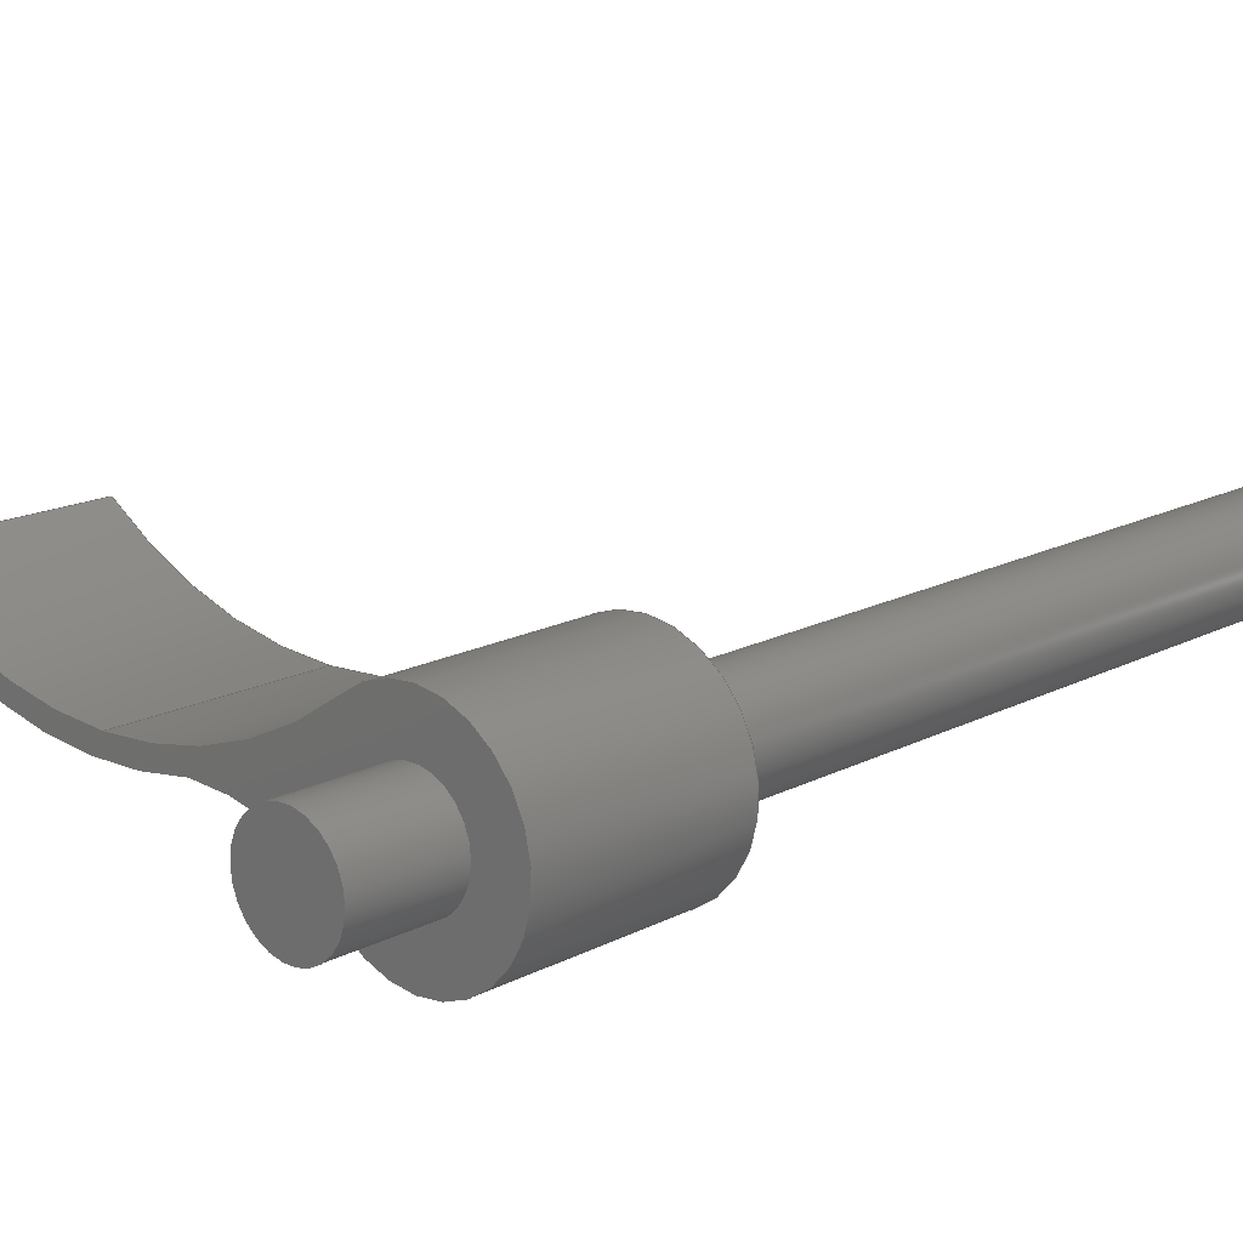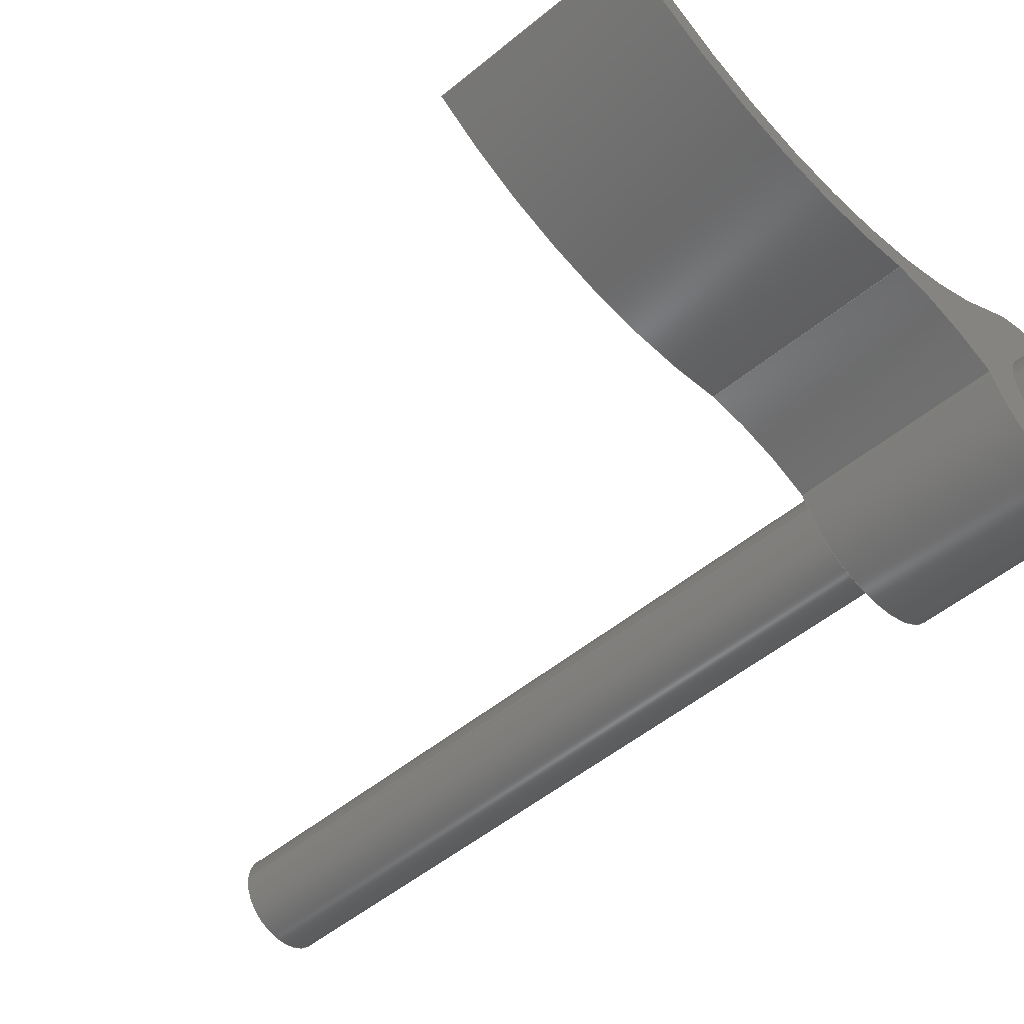
<metadata>
{"format":"step","ext":"step","renderer":"f3d","projection":"perspective","resolution":1024,"background":"white","views":[{"elev":16.6,"azim":43.5,"up":"+Y"},{"elev":-50.1,"azim":-47.6,"up":"+Y"}]}
</metadata>
<code>
ISO-10303-21;
DATA;
#1=MECHANICAL_DESIGN_GEOMETRIC_PRESENTATION_REPRESENTATION('',(#4),#373);
#2=SHAPE_REPRESENTATION_RELATIONSHIP('SRR','None',#380,#3);
#3=ADVANCED_BREP_SHAPE_REPRESENTATION('',(#5),#372);
#4=STYLED_ITEM('',(#389),#5);
#5=MANIFOLD_SOLID_BREP('Body1',#201);
#6=FACE_BOUND('',#32,.T.);
#7=FACE_BOUND('',#41,.T.);
#8=PLANE('',#221);
#9=PLANE('',#222);
#10=PLANE('',#223);
#11=PLANE('',#237);
#12=PLANE('',#240);
#13=PLANE('',#241);
#14=FACE_OUTER_BOUND('',#27,.T.);
#15=FACE_OUTER_BOUND('',#28,.T.);
#16=FACE_OUTER_BOUND('',#29,.T.);
#17=FACE_OUTER_BOUND('',#30,.T.);
#18=FACE_OUTER_BOUND('',#31,.T.);
#19=FACE_OUTER_BOUND('',#33,.T.);
#20=FACE_OUTER_BOUND('',#34,.T.);
#21=FACE_OUTER_BOUND('',#35,.T.);
#22=FACE_OUTER_BOUND('',#36,.T.);
#23=FACE_OUTER_BOUND('',#37,.T.);
#24=FACE_OUTER_BOUND('',#38,.T.);
#25=FACE_OUTER_BOUND('',#39,.T.);
#26=FACE_OUTER_BOUND('',#40,.T.);
#27=EDGE_LOOP('',(#127,#128,#129,#130));
#28=EDGE_LOOP('',(#131,#132,#133,#134));
#29=EDGE_LOOP('',(#135));
#30=EDGE_LOOP('',(#136));
#31=EDGE_LOOP('',(#137,#138,#139,#140,#141,#142,#143));
#32=EDGE_LOOP('',(#144));
#33=EDGE_LOOP('',(#145,#146,#147,#148));
#34=EDGE_LOOP('',(#149,#150,#151,#152));
#35=EDGE_LOOP('',(#153,#154,#155,#156));
#36=EDGE_LOOP('',(#157,#158,#159,#160));
#37=EDGE_LOOP('',(#161,#162,#163,#164));
#38=EDGE_LOOP('',(#165,#166,#167,#168));
#39=EDGE_LOOP('',(#169,#170,#171,#172));
#40=EDGE_LOOP('',(#173,#174,#175,#176,#177,#178,#179));
#41=EDGE_LOOP('',(#180));
#42=LINE('',#316,#55);
#43=LINE('',#322,#56);
#44=LINE('',#329,#57);
#45=LINE('',#339,#58);
#46=LINE('',#343,#59);
#47=LINE('',#346,#60);
#48=LINE('',#350,#61);
#49=LINE('',#354,#62);
#50=LINE('',#358,#63);
#51=LINE('',#361,#64);
#52=LINE('',#362,#65);
#53=LINE('',#366,#66);
#54=LINE('',#368,#67);
#55=VECTOR('',#248,0.25);
#56=VECTOR('',#255,0.25);
#57=VECTOR('',#264,1);
#58=VECTOR('',#273,1);
#59=VECTOR('',#278,1);
#60=VECTOR('',#281,1);
#61=VECTOR('',#286,1);
#62=VECTOR('',#291,1);
#63=VECTOR('',#296,1);
#64=VECTOR('',#299,1);
#65=VECTOR('',#300,1);
#66=VECTOR('',#305,1);
#67=VECTOR('',#308,1);
#68=CIRCLE('',#216,0.25);
#69=CIRCLE('',#217,0.25);
#70=CIRCLE('',#219,0.25);
#71=CIRCLE('',#220,0.25);
#72=CIRCLE('',#224,2.001);
#73=CIRCLE('',#225,0.5);
#74=CIRCLE('',#226,1.299);
#75=CIRCLE('',#227,2.101);
#76=CIRCLE('',#228,2.001);
#77=CIRCLE('',#230,2.001);
#78=CIRCLE('',#232,0.5);
#79=CIRCLE('',#234,1.299);
#80=CIRCLE('',#236,2.101);
#81=CIRCLE('',#239,2.001);
#82=VERTEX_POINT('',#313);
#83=VERTEX_POINT('',#315);
#84=VERTEX_POINT('',#319);
#85=VERTEX_POINT('',#321);
#86=VERTEX_POINT('',#327);
#87=VERTEX_POINT('',#328);
#88=VERTEX_POINT('',#330);
#89=VERTEX_POINT('',#332);
#90=VERTEX_POINT('',#334);
#91=VERTEX_POINT('',#336);
#92=VERTEX_POINT('',#338);
#93=VERTEX_POINT('',#342);
#94=VERTEX_POINT('',#344);
#95=VERTEX_POINT('',#348);
#96=VERTEX_POINT('',#352);
#97=VERTEX_POINT('',#356);
#98=VERTEX_POINT('',#360);
#99=VERTEX_POINT('',#364);
#100=EDGE_CURVE('',#82,#82,#68,.T.);
#101=EDGE_CURVE('',#82,#83,#42,.T.);
#102=EDGE_CURVE('',#83,#83,#69,.T.);
#103=EDGE_CURVE('',#84,#84,#70,.T.);
#104=EDGE_CURVE('',#84,#85,#43,.T.);
#105=EDGE_CURVE('',#85,#85,#71,.T.);
#106=EDGE_CURVE('',#86,#87,#44,.T.);
#107=EDGE_CURVE('',#87,#88,#72,.T.);
#108=EDGE_CURVE('',#88,#89,#73,.T.);
#109=EDGE_CURVE('',#89,#90,#74,.T.);
#110=EDGE_CURVE('',#90,#91,#75,.T.);
#111=EDGE_CURVE('',#91,#92,#45,.T.);
#112=EDGE_CURVE('',#92,#86,#76,.T.);
#113=EDGE_CURVE('',#93,#87,#46,.T.);
#114=EDGE_CURVE('',#94,#93,#77,.T.);
#115=EDGE_CURVE('',#88,#94,#47,.T.);
#116=EDGE_CURVE('',#95,#94,#78,.T.);
#117=EDGE_CURVE('',#89,#95,#48,.T.);
#118=EDGE_CURVE('',#96,#95,#79,.T.);
#119=EDGE_CURVE('',#90,#96,#49,.T.);
#120=EDGE_CURVE('',#97,#96,#80,.T.);
#121=EDGE_CURVE('',#91,#97,#50,.T.);
#122=EDGE_CURVE('',#98,#97,#51,.T.);
#123=EDGE_CURVE('',#92,#98,#52,.T.);
#124=EDGE_CURVE('',#99,#98,#81,.T.);
#125=EDGE_CURVE('',#86,#99,#53,.T.);
#126=EDGE_CURVE('',#93,#99,#54,.T.);
#127=ORIENTED_EDGE('',*,*,#100,.F.);
#128=ORIENTED_EDGE('',*,*,#101,.T.);
#129=ORIENTED_EDGE('',*,*,#102,.F.);
#130=ORIENTED_EDGE('',*,*,#101,.F.);
#131=ORIENTED_EDGE('',*,*,#103,.F.);
#132=ORIENTED_EDGE('',*,*,#104,.T.);
#133=ORIENTED_EDGE('',*,*,#105,.F.);
#134=ORIENTED_EDGE('',*,*,#104,.F.);
#135=ORIENTED_EDGE('',*,*,#105,.T.);
#136=ORIENTED_EDGE('',*,*,#100,.T.);
#137=ORIENTED_EDGE('',*,*,#106,.T.);
#138=ORIENTED_EDGE('',*,*,#107,.T.);
#139=ORIENTED_EDGE('',*,*,#108,.T.);
#140=ORIENTED_EDGE('',*,*,#109,.T.);
#141=ORIENTED_EDGE('',*,*,#110,.T.);
#142=ORIENTED_EDGE('',*,*,#111,.T.);
#143=ORIENTED_EDGE('',*,*,#112,.T.);
#144=ORIENTED_EDGE('',*,*,#103,.T.);
#145=ORIENTED_EDGE('',*,*,#113,.F.);
#146=ORIENTED_EDGE('',*,*,#114,.F.);
#147=ORIENTED_EDGE('',*,*,#115,.F.);
#148=ORIENTED_EDGE('',*,*,#107,.F.);
#149=ORIENTED_EDGE('',*,*,#115,.T.);
#150=ORIENTED_EDGE('',*,*,#116,.F.);
#151=ORIENTED_EDGE('',*,*,#117,.F.);
#152=ORIENTED_EDGE('',*,*,#108,.F.);
#153=ORIENTED_EDGE('',*,*,#117,.T.);
#154=ORIENTED_EDGE('',*,*,#118,.F.);
#155=ORIENTED_EDGE('',*,*,#119,.F.);
#156=ORIENTED_EDGE('',*,*,#109,.F.);
#157=ORIENTED_EDGE('',*,*,#119,.T.);
#158=ORIENTED_EDGE('',*,*,#120,.F.);
#159=ORIENTED_EDGE('',*,*,#121,.F.);
#160=ORIENTED_EDGE('',*,*,#110,.F.);
#161=ORIENTED_EDGE('',*,*,#121,.T.);
#162=ORIENTED_EDGE('',*,*,#122,.F.);
#163=ORIENTED_EDGE('',*,*,#123,.F.);
#164=ORIENTED_EDGE('',*,*,#111,.F.);
#165=ORIENTED_EDGE('',*,*,#123,.T.);
#166=ORIENTED_EDGE('',*,*,#124,.F.);
#167=ORIENTED_EDGE('',*,*,#125,.F.);
#168=ORIENTED_EDGE('',*,*,#112,.F.);
#169=ORIENTED_EDGE('',*,*,#125,.T.);
#170=ORIENTED_EDGE('',*,*,#126,.F.);
#171=ORIENTED_EDGE('',*,*,#113,.T.);
#172=ORIENTED_EDGE('',*,*,#106,.F.);
#173=ORIENTED_EDGE('',*,*,#126,.T.);
#174=ORIENTED_EDGE('',*,*,#124,.T.);
#175=ORIENTED_EDGE('',*,*,#122,.T.);
#176=ORIENTED_EDGE('',*,*,#120,.T.);
#177=ORIENTED_EDGE('',*,*,#118,.T.);
#178=ORIENTED_EDGE('',*,*,#116,.T.);
#179=ORIENTED_EDGE('',*,*,#114,.T.);
#180=ORIENTED_EDGE('',*,*,#102,.T.);
#181=CYLINDRICAL_SURFACE('',#215,0.25);
#182=CYLINDRICAL_SURFACE('',#218,0.25);
#183=CYLINDRICAL_SURFACE('',#229,2.001);
#184=CYLINDRICAL_SURFACE('',#231,0.5);
#185=CYLINDRICAL_SURFACE('',#233,1.299);
#186=CYLINDRICAL_SURFACE('',#235,2.101);
#187=CYLINDRICAL_SURFACE('',#238,2.001);
#188=ADVANCED_FACE('',(#14),#181,.T.);
#189=ADVANCED_FACE('',(#15),#182,.T.);
#190=ADVANCED_FACE('',(#16),#8,.F.);
#191=ADVANCED_FACE('',(#17),#9,.T.);
#192=ADVANCED_FACE('',(#18,#6),#10,.F.);
#193=ADVANCED_FACE('',(#19),#183,.F.);
#194=ADVANCED_FACE('',(#20),#184,.T.);
#195=ADVANCED_FACE('',(#21),#185,.F.);
#196=ADVANCED_FACE('',(#22),#186,.T.);
#197=ADVANCED_FACE('',(#23),#11,.T.);
#198=ADVANCED_FACE('',(#24),#187,.F.);
#199=ADVANCED_FACE('',(#25),#12,.T.);
#200=ADVANCED_FACE('',(#26,#7),#13,.T.);
#201=CLOSED_SHELL('',(#188,#189,#190,#191,#192,#193,#194,#195,#196,#197,
#198,#199,#200));
#202=DERIVED_UNIT_ELEMENT(#204,1);
#203=DERIVED_UNIT_ELEMENT(#375,3);
#204=(
MASS_UNIT()
NAMED_UNIT(*)
SI_UNIT(.KILO.,.GRAM.)
);
#205=DERIVED_UNIT((#202,#203));
#206=MEASURE_REPRESENTATION_ITEM('density measure',
POSITIVE_RATIO_MEASURE(7850),#205);
#207=PROPERTY_DEFINITION_REPRESENTATION(#212,#209);
#208=PROPERTY_DEFINITION_REPRESENTATION(#213,#210);
#209=REPRESENTATION('material name',(#211),#372);
#210=REPRESENTATION('density',(#206),#372);
#211=DESCRIPTIVE_REPRESENTATION_ITEM('Steel','Steel');
#212=PROPERTY_DEFINITION('material property','material name',#382);
#213=PROPERTY_DEFINITION('material property','density of part',#382);
#214=AXIS2_PLACEMENT_3D('placement',#311,#242,#243);
#215=AXIS2_PLACEMENT_3D('',#312,#244,#245);
#216=AXIS2_PLACEMENT_3D('',#314,#246,#247);
#217=AXIS2_PLACEMENT_3D('',#317,#249,#250);
#218=AXIS2_PLACEMENT_3D('',#318,#251,#252);
#219=AXIS2_PLACEMENT_3D('',#320,#253,#254);
#220=AXIS2_PLACEMENT_3D('',#323,#256,#257);
#221=AXIS2_PLACEMENT_3D('',#324,#258,#259);
#222=AXIS2_PLACEMENT_3D('',#325,#260,#261);
#223=AXIS2_PLACEMENT_3D('',#326,#262,#263);
#224=AXIS2_PLACEMENT_3D('',#331,#265,#266);
#225=AXIS2_PLACEMENT_3D('',#333,#267,#268);
#226=AXIS2_PLACEMENT_3D('',#335,#269,#270);
#227=AXIS2_PLACEMENT_3D('',#337,#271,#272);
#228=AXIS2_PLACEMENT_3D('',#340,#274,#275);
#229=AXIS2_PLACEMENT_3D('',#341,#276,#277);
#230=AXIS2_PLACEMENT_3D('',#345,#279,#280);
#231=AXIS2_PLACEMENT_3D('',#347,#282,#283);
#232=AXIS2_PLACEMENT_3D('',#349,#284,#285);
#233=AXIS2_PLACEMENT_3D('',#351,#287,#288);
#234=AXIS2_PLACEMENT_3D('',#353,#289,#290);
#235=AXIS2_PLACEMENT_3D('',#355,#292,#293);
#236=AXIS2_PLACEMENT_3D('',#357,#294,#295);
#237=AXIS2_PLACEMENT_3D('',#359,#297,#298);
#238=AXIS2_PLACEMENT_3D('',#363,#301,#302);
#239=AXIS2_PLACEMENT_3D('',#365,#303,#304);
#240=AXIS2_PLACEMENT_3D('',#367,#306,#307);
#241=AXIS2_PLACEMENT_3D('',#369,#309,#310);
#242=DIRECTION('axis',(0,0,1));
#243=DIRECTION('refdir',(1,0,0));
#244=DIRECTION('center_axis',(0,0,1));
#245=DIRECTION('ref_axis',(1,0,0));
#246=DIRECTION('center_axis',(0,0,1));
#247=DIRECTION('ref_axis',(1,0,0));
#248=DIRECTION('',(0,0,-1));
#249=DIRECTION('center_axis',(0,0,-1));
#250=DIRECTION('ref_axis',(1,0,0));
#251=DIRECTION('center_axis',(0,0,1));
#252=DIRECTION('ref_axis',(1,0,0));
#253=DIRECTION('center_axis',(0,0,1));
#254=DIRECTION('ref_axis',(1,0,0));
#255=DIRECTION('',(0,0,-1));
#256=DIRECTION('center_axis',(0,0,-1));
#257=DIRECTION('ref_axis',(1,0,0));
#258=DIRECTION('center_axis',(0,0,1));
#259=DIRECTION('ref_axis',(1,0,0));
#260=DIRECTION('center_axis',(0,0,1));
#261=DIRECTION('ref_axis',(1,0,0));
#262=DIRECTION('center_axis',(0,0,1));
#263=DIRECTION('ref_axis',(1,0,0));
#264=DIRECTION('',(1,4.317e-13,0));
#265=DIRECTION('center_axis',(0,0,1));
#266=DIRECTION('ref_axis',(-0.6009,-0.7994,0));
#267=DIRECTION('center_axis',(0,0,-1));
#268=DIRECTION('ref_axis',(-0.9307,-0.3659,0));
#269=DIRECTION('center_axis',(0,0,1));
#270=DIRECTION('ref_axis',(0.4356,0.9001,0));
#271=DIRECTION('center_axis',(0,0,-1));
#272=DIRECTION('ref_axis',(-0.6009,-0.7994,0));
#273=DIRECTION('',(0.6009,0.7994,0));
#274=DIRECTION('center_axis',(0,0,1));
#275=DIRECTION('ref_axis',(-0.6009,-0.7994,0));
#276=DIRECTION('center_axis',(0,0,1));
#277=DIRECTION('ref_axis',(-0.6009,-0.7994,0));
#278=DIRECTION('',(0,0,-1));
#279=DIRECTION('center_axis',(0,0,-1));
#280=DIRECTION('ref_axis',(-0.6009,-0.7994,0));
#281=DIRECTION('',(0,0,1));
#282=DIRECTION('center_axis',(0,0,1));
#283=DIRECTION('ref_axis',(0.9662,-0.2577,0));
#284=DIRECTION('center_axis',(0,0,1));
#285=DIRECTION('ref_axis',(-0.9307,-0.3659,0));
#286=DIRECTION('',(0,0,1));
#287=DIRECTION('center_axis',(0,0,1));
#288=DIRECTION('ref_axis',(0.4356,0.9001,0));
#289=DIRECTION('center_axis',(0,0,-1));
#290=DIRECTION('ref_axis',(0.4356,0.9001,0));
#291=DIRECTION('',(0,0,1));
#292=DIRECTION('center_axis',(0,0,1));
#293=DIRECTION('ref_axis',(-0.6009,-0.7994,0));
#294=DIRECTION('center_axis',(0,0,1));
#295=DIRECTION('ref_axis',(-0.6009,-0.7994,0));
#296=DIRECTION('',(0,0,1));
#297=DIRECTION('center_axis',(-0.7994,0.6009,0));
#298=DIRECTION('ref_axis',(-0.6009,-0.7994,0));
#299=DIRECTION('',(-0.6009,-0.7994,0));
#300=DIRECTION('',(0,0,1));
#301=DIRECTION('center_axis',(0,0,1));
#302=DIRECTION('ref_axis',(-0.6009,-0.7994,0));
#303=DIRECTION('center_axis',(0,0,-1));
#304=DIRECTION('ref_axis',(-0.6009,-0.7994,0));
#305=DIRECTION('',(0,0,1));
#306=DIRECTION('center_axis',(-4.317e-13,1,0));
#307=DIRECTION('ref_axis',(-1,-4.317e-13,0));
#308=DIRECTION('',(-1,-4.317e-13,0));
#309=DIRECTION('center_axis',(0,0,1));
#310=DIRECTION('ref_axis',(1,0,0));
#311=CARTESIAN_POINT('',(0,0,0));
#312=CARTESIAN_POINT('Origin',(0,0,0));
#313=CARTESIAN_POINT('',(-0.25,-3.062e-17,1));
#314=CARTESIAN_POINT('Origin',(0,0,1));
#315=CARTESIAN_POINT('',(-0.25,-3.062e-17,0.5));
#316=CARTESIAN_POINT('',(-0.25,-3.062e-17,0));
#317=CARTESIAN_POINT('Origin',(0,0,0.5));
#318=CARTESIAN_POINT('Origin',(0,0,0));
#319=CARTESIAN_POINT('',(-0.25,-3.062e-17,-0.5));
#320=CARTESIAN_POINT('Origin',(0,0,-0.5));
#321=CARTESIAN_POINT('',(-0.25,-3.062e-17,-4.2));
#322=CARTESIAN_POINT('',(-0.25,-3.062e-17,0));
#323=CARTESIAN_POINT('Origin',(0,0,-4.2));
#324=CARTESIAN_POINT('Origin',(0,0,-4.2));
#325=CARTESIAN_POINT('Origin',(0,0,1));
#326=CARTESIAN_POINT('Origin',(-1.131,0,-0.5));
#327=CARTESIAN_POINT('',(-1.5,0,-0.5));
#328=CARTESIAN_POINT('',(-1.499,2.22e-16,-0.5));
#329=CARTESIAN_POINT('',(-1.499,2.22e-16,-0.5));
#330=CARTESIAN_POINT('',(-0.3124,0.3904,-0.5));
#331=CARTESIAN_POINT('Origin',(-1.5,2.001,-0.5));
#332=CARTESIAN_POINT('',(-0.4653,-0.1829,-0.5));
#333=CARTESIAN_POINT('Origin',(0,0,-0.5));
#334=CARTESIAN_POINT('',(-1.06,-0.05349,-0.5));
#335=CARTESIAN_POINT('Origin',(-1.031,-1.352,-0.5));
#336=CARTESIAN_POINT('',(-2.762,0.3215,-0.5));
#337=CARTESIAN_POINT('Origin',(-1.5,2.001,-0.5));
#338=CARTESIAN_POINT('',(-2.702,0.4014,-0.5));
#339=CARTESIAN_POINT('',(-2.762,0.3215,-0.5));
#340=CARTESIAN_POINT('Origin',(-1.5,2.001,-0.5));
#341=CARTESIAN_POINT('Origin',(-1.5,2.001,0));
#342=CARTESIAN_POINT('',(-1.499,2.22e-16,0.5));
#343=CARTESIAN_POINT('',(-1.499,2.22e-16,0));
#344=CARTESIAN_POINT('',(-0.3124,0.3904,0.5));
#345=CARTESIAN_POINT('Origin',(-1.5,2.001,0.5));
#346=CARTESIAN_POINT('',(-0.3124,0.3904,0));
#347=CARTESIAN_POINT('Origin',(0,0,0));
#348=CARTESIAN_POINT('',(-0.4653,-0.1829,0.5));
#349=CARTESIAN_POINT('Origin',(0,0,0.5));
#350=CARTESIAN_POINT('',(-0.4653,-0.1829,0));
#351=CARTESIAN_POINT('Origin',(-1.031,-1.352,0));
#352=CARTESIAN_POINT('',(-1.06,-0.05349,0.5));
#353=CARTESIAN_POINT('Origin',(-1.031,-1.352,0.5));
#354=CARTESIAN_POINT('',(-1.06,-0.05349,0));
#355=CARTESIAN_POINT('Origin',(-1.5,2.001,0));
#356=CARTESIAN_POINT('',(-2.762,0.3215,0.5));
#357=CARTESIAN_POINT('Origin',(-1.5,2.001,0.5));
#358=CARTESIAN_POINT('',(-2.762,0.3215,0));
#359=CARTESIAN_POINT('Origin',(-2.702,0.4014,0));
#360=CARTESIAN_POINT('',(-2.702,0.4014,0.5));
#361=CARTESIAN_POINT('',(-2.762,0.3215,0.5));
#362=CARTESIAN_POINT('',(-2.702,0.4014,0));
#363=CARTESIAN_POINT('Origin',(-1.5,2.001,0));
#364=CARTESIAN_POINT('',(-1.5,0,0.5));
#365=CARTESIAN_POINT('Origin',(-1.5,2.001,0.5));
#366=CARTESIAN_POINT('',(-1.5,0,0));
#367=CARTESIAN_POINT('Origin',(-1.499,2.22e-16,0));
#368=CARTESIAN_POINT('',(-1.499,2.22e-16,0.5));
#369=CARTESIAN_POINT('Origin',(-1.131,0,0.5));
#370=UNCERTAINTY_MEASURE_WITH_UNIT(LENGTH_MEASURE(0.001),#374,
'DISTANCE_ACCURACY_VALUE',
'Maximum model space distance between geometric entities at asserted c
onnectivities');
#371=UNCERTAINTY_MEASURE_WITH_UNIT(LENGTH_MEASURE(0.001),#374,
'DISTANCE_ACCURACY_VALUE',
'Maximum model space distance between geometric entities at asserted c
onnectivities');
#372=(
GEOMETRIC_REPRESENTATION_CONTEXT(3)
GLOBAL_UNCERTAINTY_ASSIGNED_CONTEXT((#370))
GLOBAL_UNIT_ASSIGNED_CONTEXT((#374,#376,#377))
REPRESENTATION_CONTEXT('','3D')
);
#373=(
GEOMETRIC_REPRESENTATION_CONTEXT(3)
GLOBAL_UNCERTAINTY_ASSIGNED_CONTEXT((#371))
GLOBAL_UNIT_ASSIGNED_CONTEXT((#374,#376,#377))
REPRESENTATION_CONTEXT('','3D')
);
#374=(
LENGTH_UNIT()
NAMED_UNIT(*)
SI_UNIT(.CENTI.,.METRE.)
);
#375=(
LENGTH_UNIT()
NAMED_UNIT(*)
SI_UNIT($,.METRE.)
);
#376=(
NAMED_UNIT(*)
PLANE_ANGLE_UNIT()
SI_UNIT($,.RADIAN.)
);
#377=(
NAMED_UNIT(*)
SI_UNIT($,.STERADIAN.)
SOLID_ANGLE_UNIT()
);
#378=SHAPE_DEFINITION_REPRESENTATION(#379,#380);
#379=PRODUCT_DEFINITION_SHAPE('',$,#382);
#380=SHAPE_REPRESENTATION('',(#214),#372);
#381=PRODUCT_DEFINITION_CONTEXT('part definition',#386,'design');
#382=PRODUCT_DEFINITION('Configuration handle','Configuration handle',#383,
#381);
#383=PRODUCT_DEFINITION_FORMATION('',$,#388);
#384=PRODUCT_RELATED_PRODUCT_CATEGORY('Configuration handle',
'Configuration handle',(#388));
#385=APPLICATION_PROTOCOL_DEFINITION('international standard',
'automotive_design',2009,#386);
#386=APPLICATION_CONTEXT(
'Core Data for Automotive Mechanical Design Process');
#387=PRODUCT_CONTEXT('part definition',#386,'mechanical');
#388=PRODUCT('Configuration handle','Configuration handle',$,(#387));
#389=PRESENTATION_STYLE_ASSIGNMENT((#390));
#390=SURFACE_STYLE_USAGE(.BOTH.,#391);
#391=SURFACE_SIDE_STYLE('',(#392));
#392=SURFACE_STYLE_FILL_AREA(#393);
#393=FILL_AREA_STYLE('Steel - Satin',(#394));
#394=FILL_AREA_STYLE_COLOUR('Steel - Satin',#395);
#395=COLOUR_RGB('Steel - Satin',0.6275,0.6275,0.6275);
ENDSEC;
END-ISO-10303-21;

</code>
